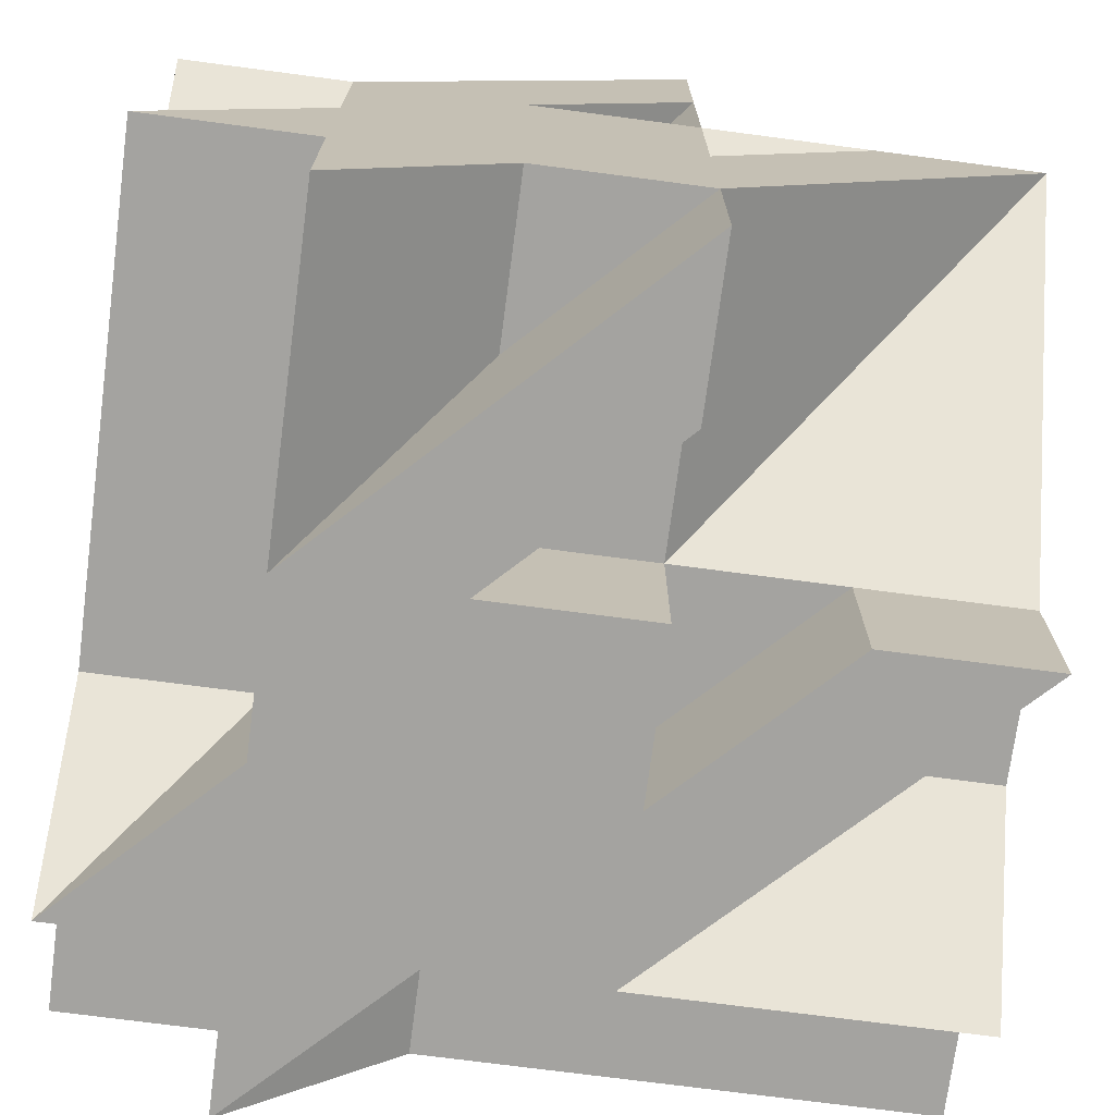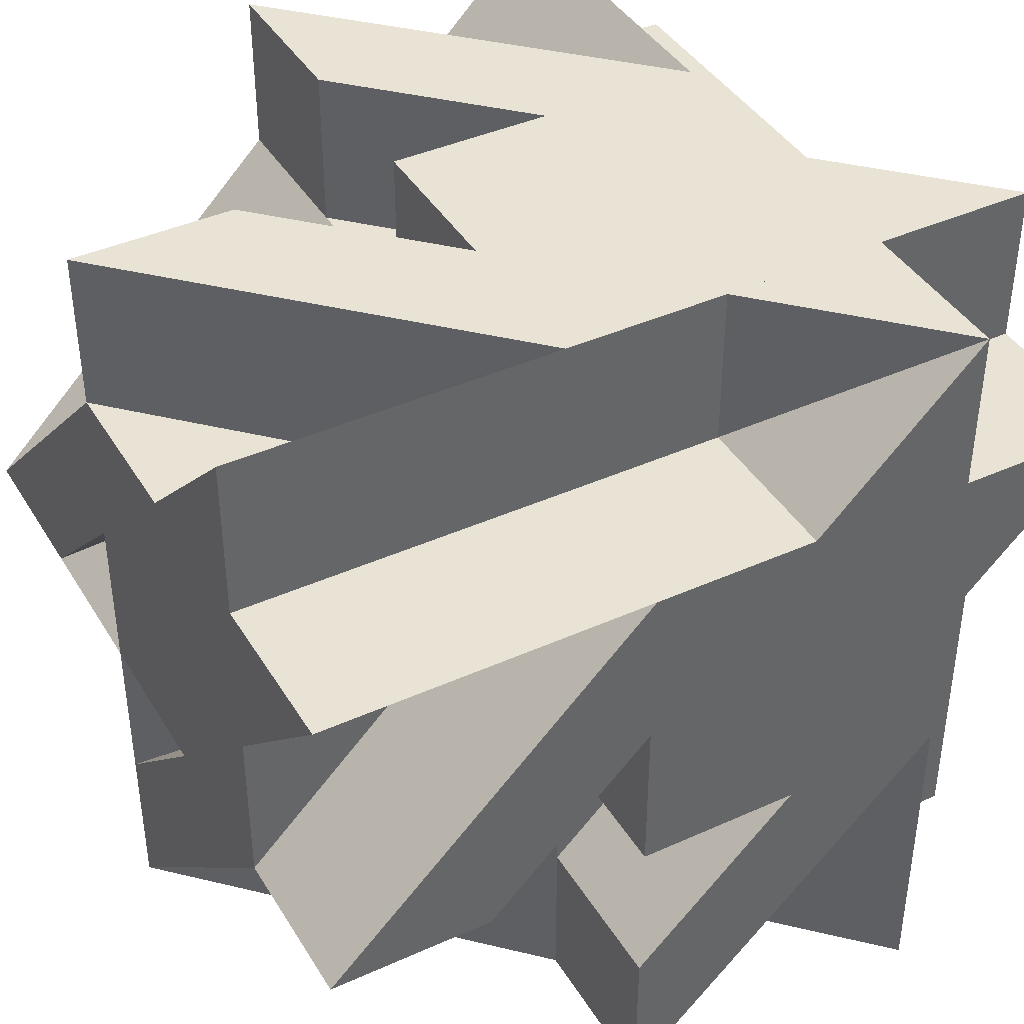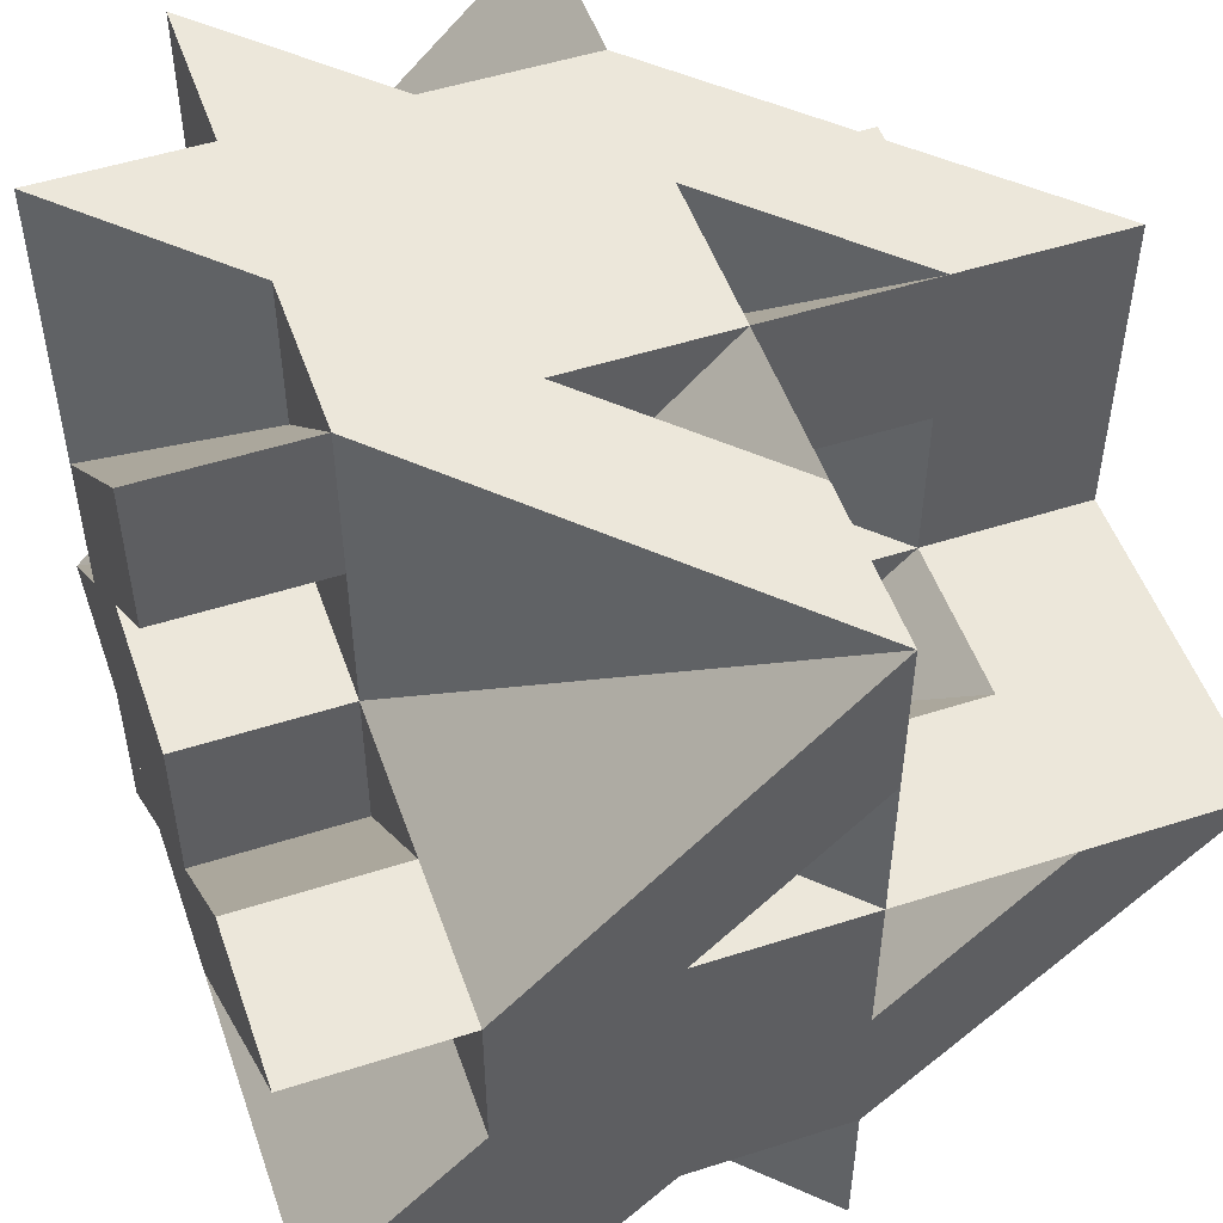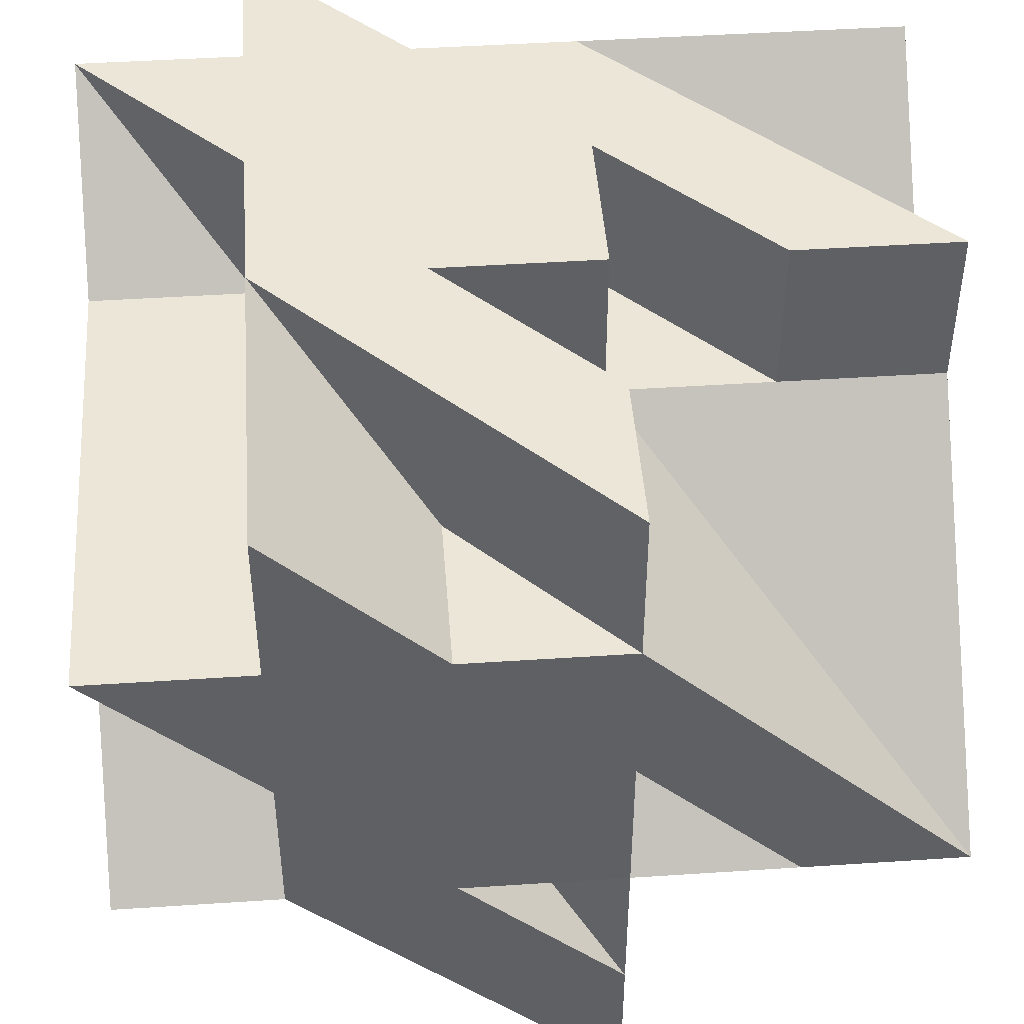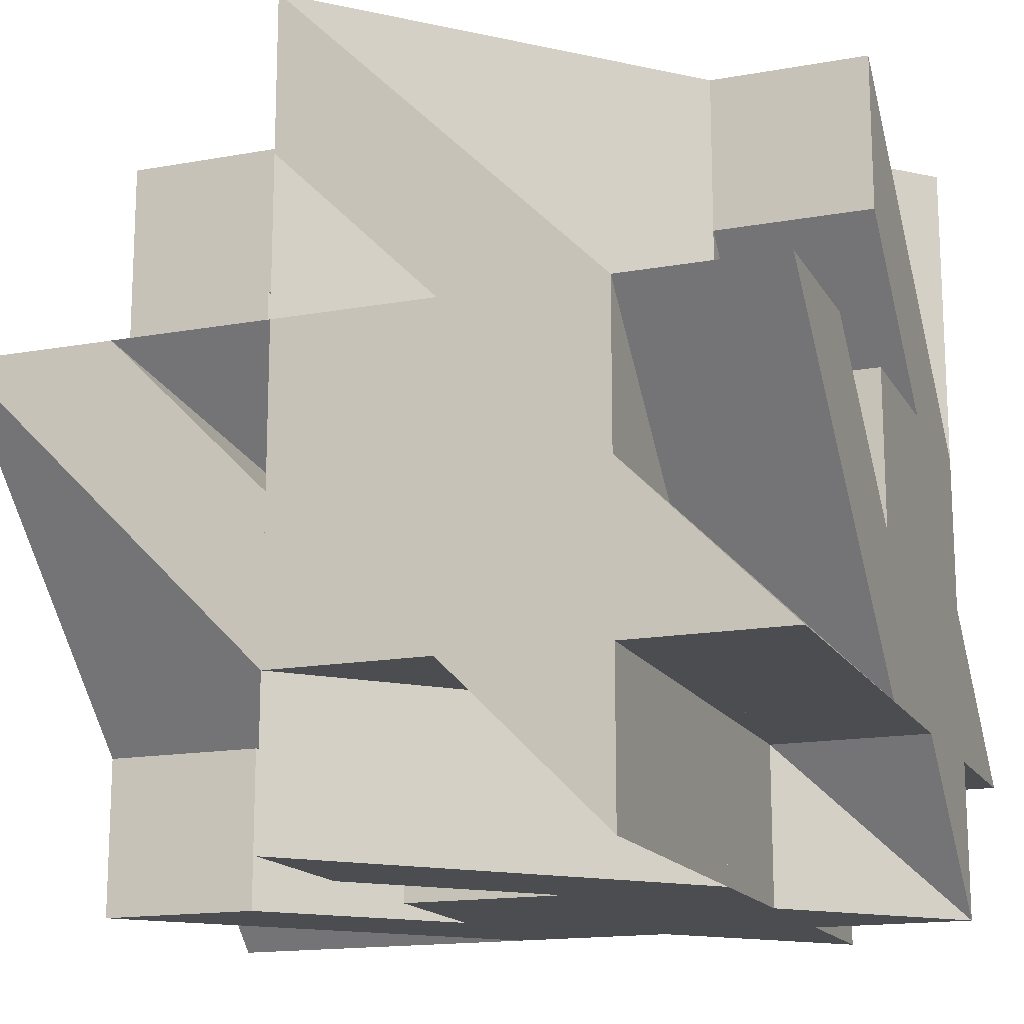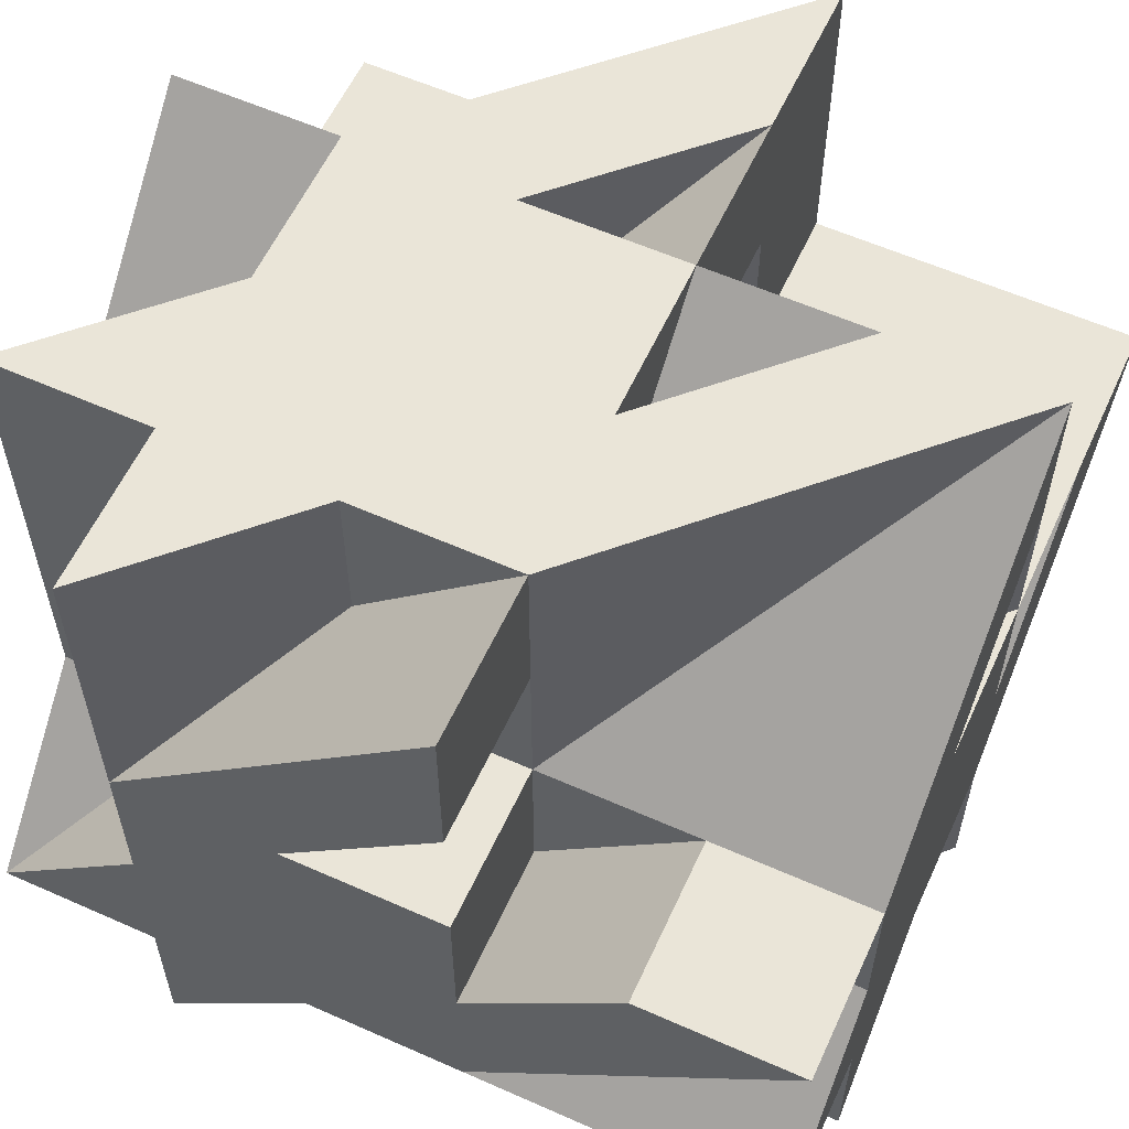
<metadata>
{"format":"obj","ext":"obj","renderer":"f3d","projection":"perspective","resolution":1024,"background":"white","views":[{"elev":-72.8,"azim":-97.5,"up":"+Z"},{"elev":41.2,"azim":61.3,"up":"+Y"},{"elev":51.5,"azim":-109.2,"up":"+Z"},{"elev":46.4,"azim":-94.3,"up":"+Y"},{"elev":-15.9,"azim":20.6,"up":"+Z"},{"elev":58.8,"azim":-155.4,"up":"+Z"}]}
</metadata>
<code>
v 1 3 -2
v -1 3 -2
v 0 4 -2
v -1 1 -2
v 1 2 -2
v -1 0 -2
v 1 4 -2
v 2 4 -2
v 0 2 -2
v -1 2 -2
v -3 2 -2
v -2 2 -2
v -1 4 -2
v 1 5 -2
v 1 3 -1
v -1 3 -1
v 0 4 -1
v -1 1 -1
v 1 2 -1
v -1 0 -1
v 1 4 -1
v 2 4 -1
v 0 2 -1
v -1 2 -1
v -3 2 -1
v -2 2 -1
v -1 4 -1
v 1 5 -1
v 1 3 0
v -1 3 0
v 0 4 0
v -1 1 0
v 1 2 0
v -1 0 0
v 1 4 0
v 2 4 0
v 0 2 0
v -1 2 0
v -3 2 0
v -2 2 0
v -1 4 0
v 1 5 0
v 1 3 2
v -1 3 2
v 0 4 2
v -1 1 2
v 1 2 2
v -1 0 2
v 1 4 2
v 2 4 2
v 0 2 2
v -1 2 2
v -3 2 2
v -2 2 2
v 1 5 2
v 1 3 1
v -1 3 1
v 0 4 1
v -1 1 1
v 1 2 1
v -1 0 1
v 1 4 1
v 2 4 1
v 0 2 1
v -1 2 1
v -3 2 1
v -2 2 1
v -1 4 1
v 1 5 1
v -2 4 1
v -3 4 1
v -1 4 3
v 0 5 1
v -2 5 1
v -3 5 1
v -1 5 0
v -1 5 1
v -1 5 3
v -1 5 2
v 0 3 1
v -2 3 1
v -3 3 1
v -1 3 3
v -1 2 3
v 2 2 -1
v 0 1 -1
v 0 1 1
v 1 1 0
v -2 1 1
v -3 1 1
v 1 1 -1
v 1 1 -2
v -1 1 3
v 1 1 1
v 2 1 -1
v -2 3 -1
v -2 4 0
v -2 0 1
v -2 4 -1
v -2 4 -2
v -2 2 3
v -2 5 -1
v -3 3 -1
v -3 4 0
v -3 4 -1
v -3 4 -2
v -3 5 -1
v -1 5 -1
v 0 3 -1
v 0 0 1
v 0 2 3
v 0 5 -1
v 1 0 1
v 1 2 3
v 1 3 3
v 0 4 3
v -1 0 3
v 1 4 3
v 2 4 3
v -3 2 3
v 1 5 3
v -1 4 2
v 0 0 -1
v 1 0 0
v -3 0 1
v 1 0 -1
v 1 0 -2
v 2 0 -1
v 2 3 -1
v 2 3 1
v 2 1 1
v 2 0 1
v 2 2 0
v 2 2 1
v 2 2 3
v 2 2 2
v 2 5 -1
f 23 4 18
f 27 3 13
f 24 9 23
f 20 4 6
f 22 1 8
f 26 2 16
f 20 5 19
f 26 11 12
f 28 3 17
f 24 2 10
f 27 11 25
f 19 1 15
f 42 21 28
f 37 18 32
f 36 21 35
f 41 17 27
f 38 23 37
f 34 18 20
f 36 15 22
f 40 16 30
f 34 19 33
f 40 25 26
f 42 17 31
f 38 16 24
f 41 25 39
f 33 15 29
f 69 35 42
f 64 32 59
f 63 29 36
f 67 30 57
f 61 33 60
f 67 39 40
f 69 31 58
f 68 39 66
f 55 62 69
f 51 59 46
f 50 62 49
f 122 58 68
f 52 64 51
f 48 59 61
f 50 56 63
f 54 57 44
f 48 60 47
f 54 66 67
f 55 58 45
f 52 57 65
f 122 66 53
f 47 56 43
f 41 74 70
f 68 76 41
f 71 74 75
f 7 112 14
f 122 73 58
f 71 108 27
f 122 78 79
f 22 42 35
f 68 73 77
f 62 78 72
f 27 112 17
f 129 21 22
f 30 70 81
f 1 21 15
f 56 35 62
f 57 41 30
f 82 70 71
f 1 17 7
f 44 58 80
f 82 27 16
f 44 72 122
f 129 35 29
f 57 58 68
f 56 72 83
f 16 17 109
f 38 81 67
f 66 81 82
f 5 109 1
f 52 80 64
f 66 16 24
f 85 29 33
f 60 83 84
f 95 19 85
f 32 67 89
f 92 19 91
f 94 33 60
f 59 38 32
f 90 67 66
f 92 23 5
f 46 64 87
f 90 24 18
f 46 84 52
f 95 33 88
f 59 64 65
f 94 84 93
f 18 23 86
f 102 105 107
f 40 90 89
f 100 105 99
f 70 104 71
f 100 103 106
f 54 82 81
f 98 25 26
f 102 104 97
f 70 120 101
f 26 103 96
f 108 99 102
f 38 89 59
f 13 99 27
f 68 97 70
f 65 40 38
f 61 89 98
f 13 96 100
f 52 81 57
f 61 26 24
f 52 101 54
f 108 97 41
f 65 81 67
f 68 101 84
f 24 96 16
f 37 59 87
f 3 16 13
f 51 57 80
f 110 24 23
f 112 41 31
f 58 84 111
f 28 17 112
f 33 87 94
f 7 17 21
f 62 31 58
f 60 37 33
f 113 87 110
f 7 109 3
f 47 80 56
f 113 23 19
f 47 111 51
f 28 31 35
f 60 80 64
f 62 111 114
f 19 109 15
f 121 49 55
f 111 46 93
f 119 49 118
f 72 45 122
f 21 14 28
f 119 43 50
f 101 44 83
f 117 47 114
f 121 45 116
f 72 53 120
f 114 43 115
f 22 28 137
f 115 116 83
f 128 91 95
f 34 89 98
f 127 91 126
f 113 88 94
f 127 86 92
f 48 87 110
f 125 18 20
f 128 88 124
f 113 93 117
f 20 86 123
f 35 63 36
f 123 124 34
f 133 94 131
f 134 33 133
f 132 94 113
f 8 15 7
f 136 56 130
f 132 19 85
f 136 114 47
f 137 35 36
f 134 56 60
f 63 114 135
f 129 36 133
f 2 11 13
f 6 9 5
f 1 7 8
f 3 14 7
f 7 10 13
f 28 42 137
f 14 112 28
f 77 73 76
f 69 28 73
f 73 28 76
f 108 76 28
f 74 108 75
f 73 78 69
f 39 125 90
f 71 53 120
f 66 103 25
f 66 105 103
f 104 105 66
f 71 104 66
f 103 105 106
f 104 107 105
f 7 22 8
f 15 85 19
f 98 90 125
f 93 48 117
f 34 61 32
f 110 87 61
f 120 54 101
f 83 44 84
f 51 111 84
f 23 9 4
f 27 17 3
f 24 10 9
f 20 18 4
f 22 15 1
f 26 12 2
f 20 6 5
f 26 25 11
f 28 14 3
f 24 16 2
f 27 13 11
f 19 5 1
f 42 35 21
f 37 23 18
f 36 22 21
f 41 31 17
f 38 24 23
f 34 32 18
f 36 29 15
f 40 26 16
f 34 20 19
f 40 39 25
f 42 28 17
f 38 30 16
f 41 27 25
f 33 19 15
f 69 62 35
f 64 37 32
f 63 56 29
f 67 40 30
f 61 34 33
f 67 66 39
f 69 42 31
f 68 41 39
f 55 49 62
f 51 64 59
f 50 63 62
f 122 45 58
f 52 65 64
f 48 46 59
f 50 43 56
f 54 67 57
f 48 61 60
f 54 53 66
f 55 69 58
f 52 44 57
f 122 68 66
f 47 60 56
f 41 76 74
f 68 77 76
f 71 70 74
f 7 17 112
f 122 79 73
f 71 75 108
f 122 72 78
f 22 137 42
f 68 58 73
f 62 69 78
f 27 108 112
f 129 15 21
f 30 41 70
f 1 7 21
f 56 29 35
f 57 68 41
f 82 81 70
f 1 109 17
f 44 122 58
f 82 71 27
f 44 83 72
f 129 22 35
f 57 80 58
f 56 62 72
f 16 27 17
f 38 30 81
f 66 67 81
f 5 23 109
f 52 44 80
f 66 82 16
f 85 129 29
f 60 56 83
f 95 91 19
f 32 38 67
f 92 5 19
f 94 88 33
f 59 65 38
f 90 89 67
f 92 86 23
f 46 52 64
f 90 66 24
f 46 93 84
f 95 85 33
f 59 87 64
f 94 60 84
f 18 24 23
f 102 99 105
f 40 39 90
f 100 106 105
f 70 97 104
f 100 96 103
f 54 53 82
f 98 125 25
f 102 107 104
f 70 71 120
f 26 25 103
f 108 27 99
f 38 40 89
f 13 100 99
f 68 41 97
f 65 67 40
f 61 59 89
f 13 16 96
f 52 54 81
f 61 98 26
f 52 84 101
f 108 102 97
f 65 57 81
f 68 70 101
f 24 26 96
f 37 38 59
f 3 109 16
f 51 52 57
f 110 61 24
f 112 108 41
f 58 68 84
f 28 21 17
f 33 37 87
f 7 3 17
f 62 35 31
f 60 64 37
f 113 94 87
f 7 15 109
f 47 51 80
f 113 110 23
f 47 114 111
f 28 112 31
f 60 56 80
f 62 58 111
f 19 23 109
f 121 118 49
f 111 51 46
f 119 50 49
f 72 116 45
f 21 7 14
f 119 115 43
f 101 54 44
f 117 48 47
f 121 55 45
f 72 122 53
f 114 47 43
f 22 21 28
f 111 93 117
f 117 114 111
f 115 119 118
f 118 121 116
f 116 72 83
f 120 101 83
f 83 84 111
f 111 114 115
f 115 118 116
f 72 120 83
f 83 111 115
f 128 126 91
f 34 32 89
f 127 92 91
f 113 124 88
f 127 123 86
f 48 46 87
f 125 90 18
f 128 95 88
f 113 94 93
f 20 18 86
f 35 62 63
f 34 98 125
f 125 20 34
f 123 127 126
f 126 128 124
f 124 113 110
f 117 48 113
f 110 61 34
f 34 20 123
f 123 126 124
f 113 48 110
f 110 34 124
f 133 33 94
f 134 60 33
f 132 131 94
f 8 129 15
f 136 47 56
f 132 113 19
f 136 135 114
f 137 28 35
f 134 130 56
f 63 62 114
f 133 131 132
f 132 85 133
f 129 8 22
f 22 137 36
f 36 63 130
f 135 136 63
f 130 134 133
f 133 85 129
f 129 22 36
f 63 136 130
f 130 133 36
f 2 12 11
f 6 4 9
f 7 5 10
f 74 76 108
f 73 79 78
f 39 25 125
f 71 82 53
f 7 21 22
f 15 129 85
f 98 89 90
f 93 46 48
f 120 53 54

</code>
